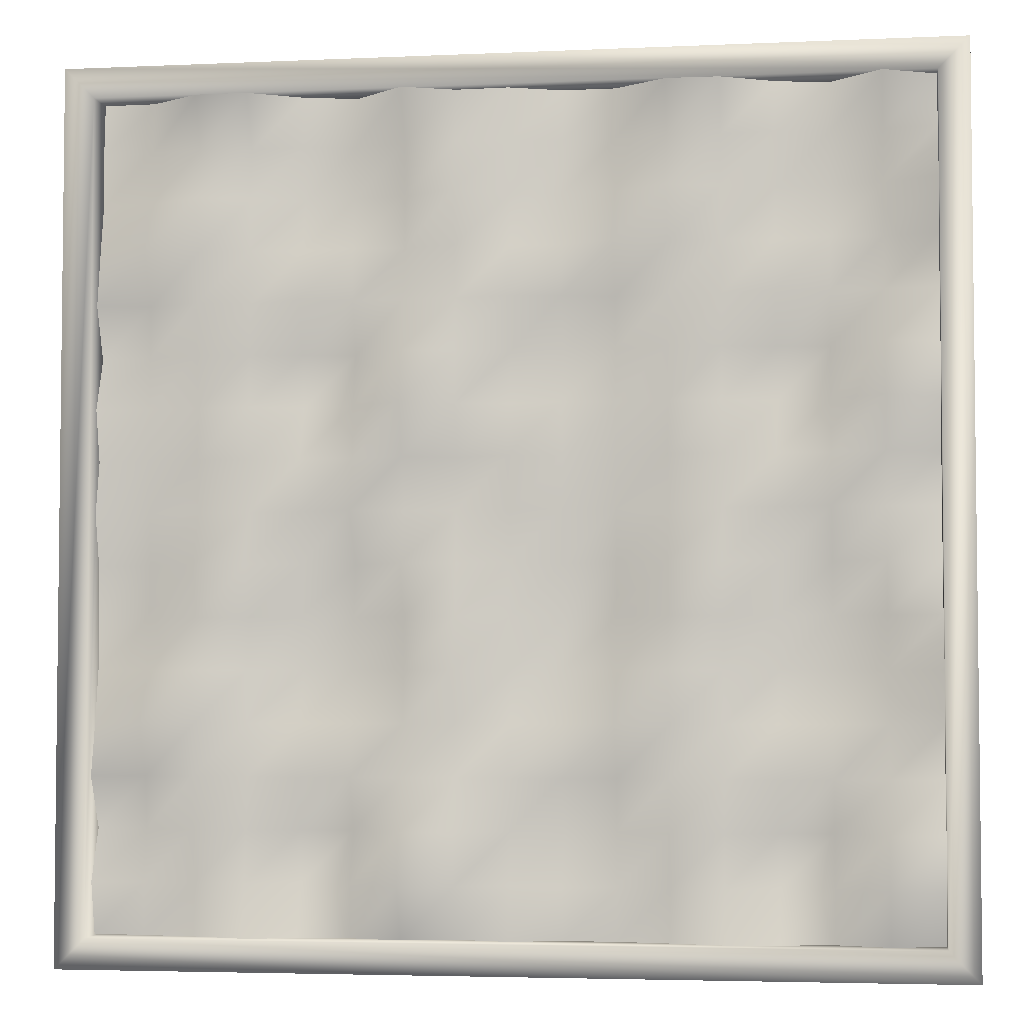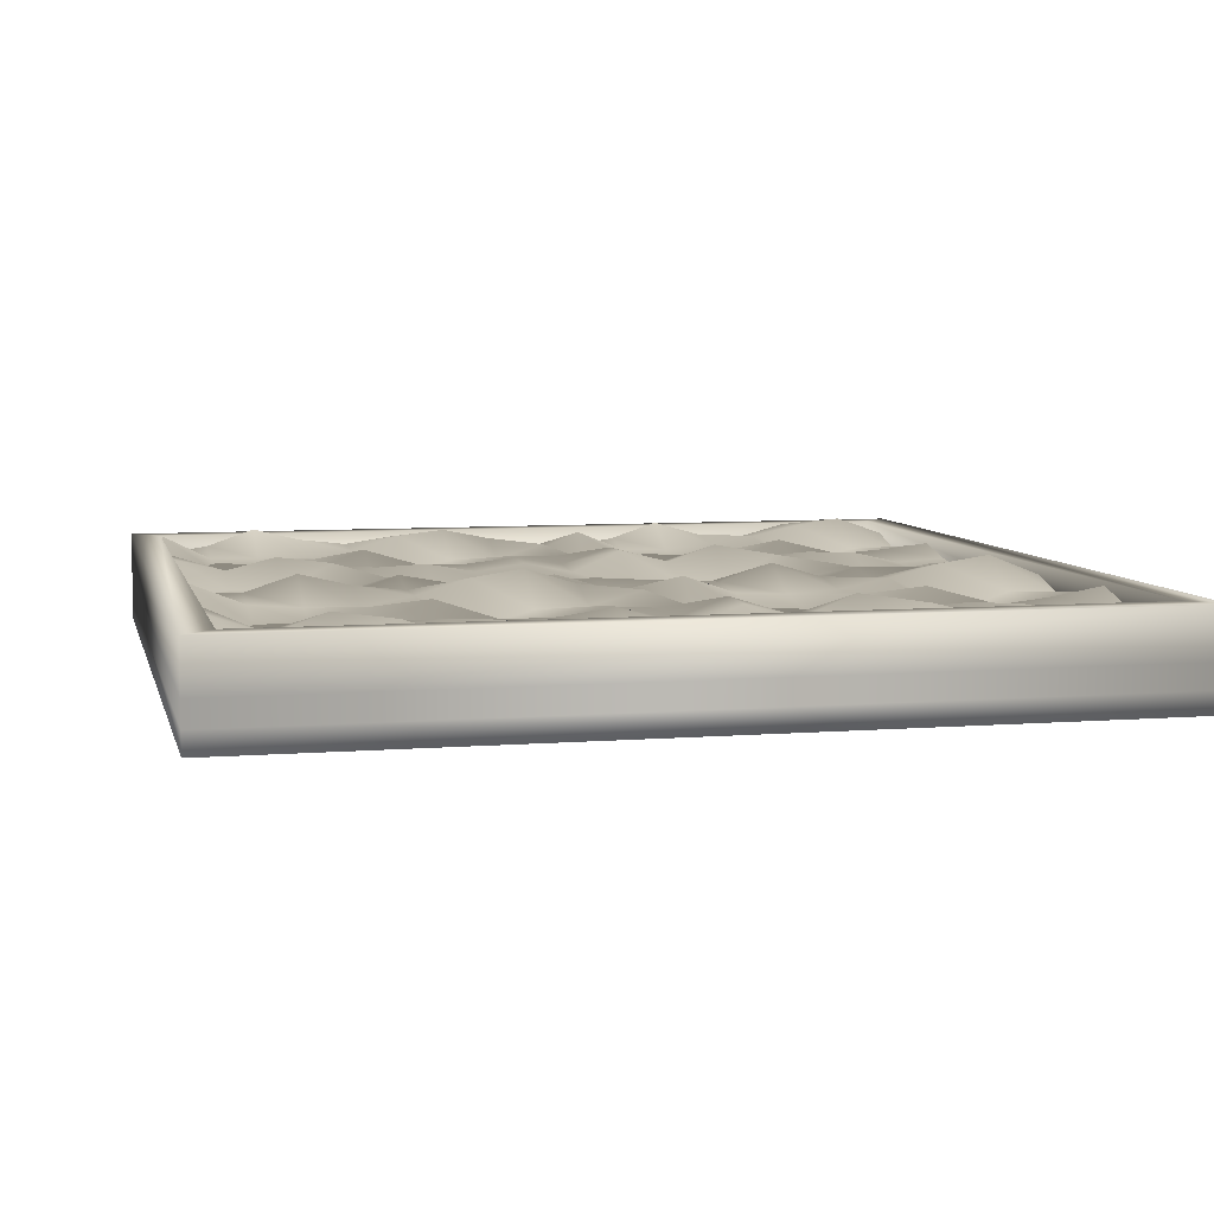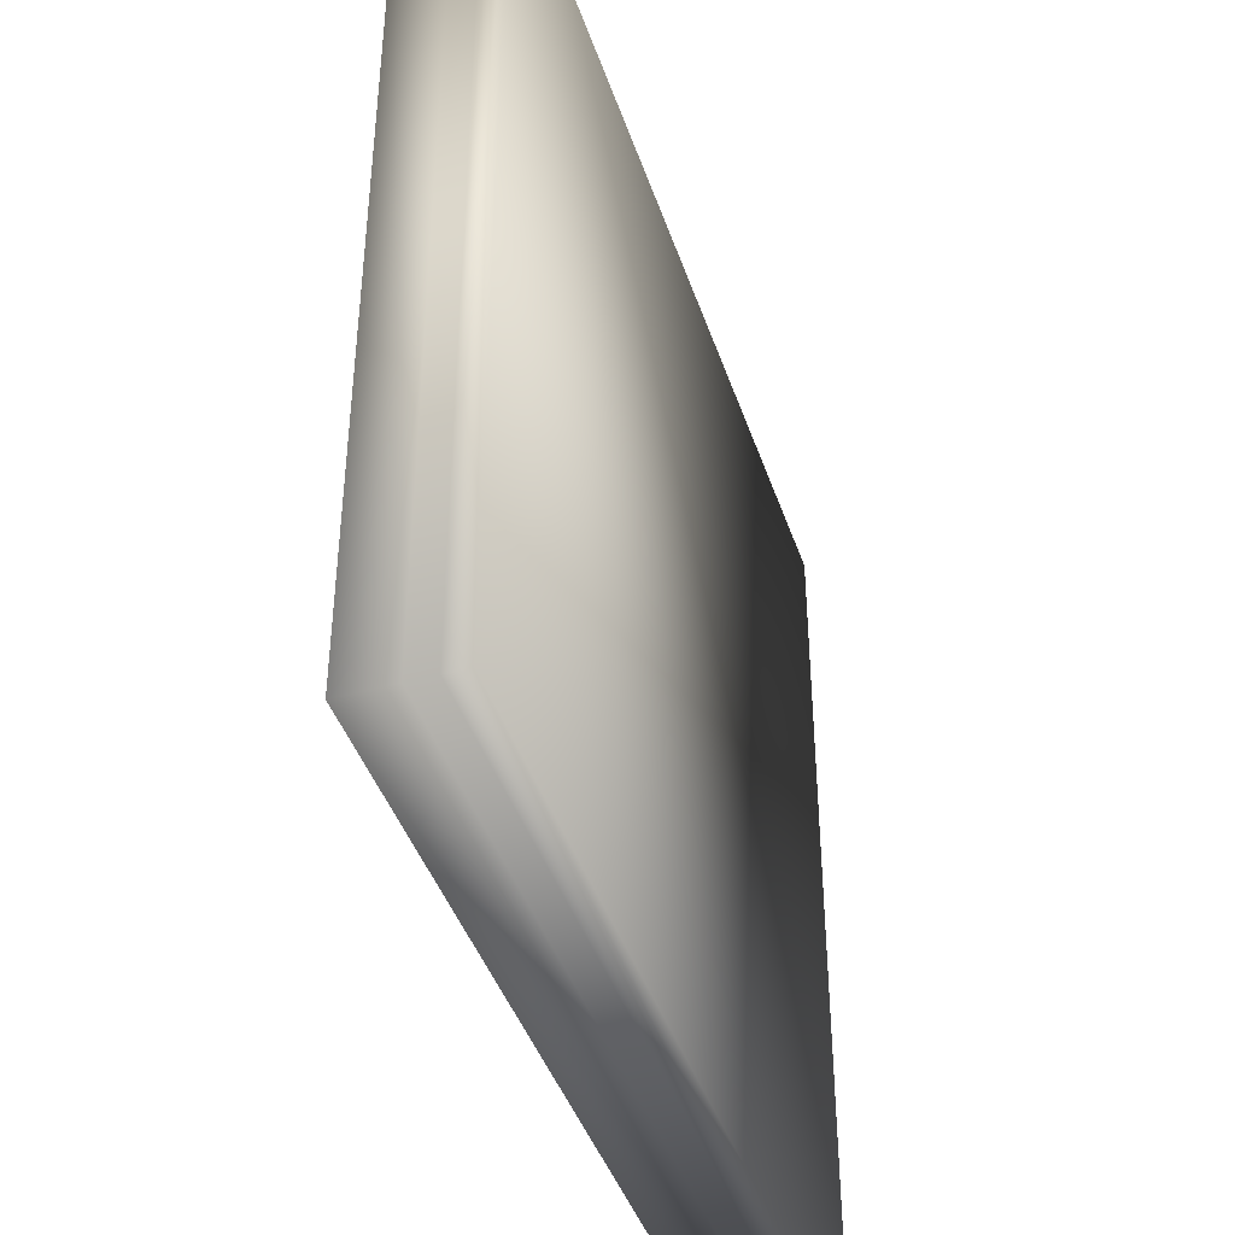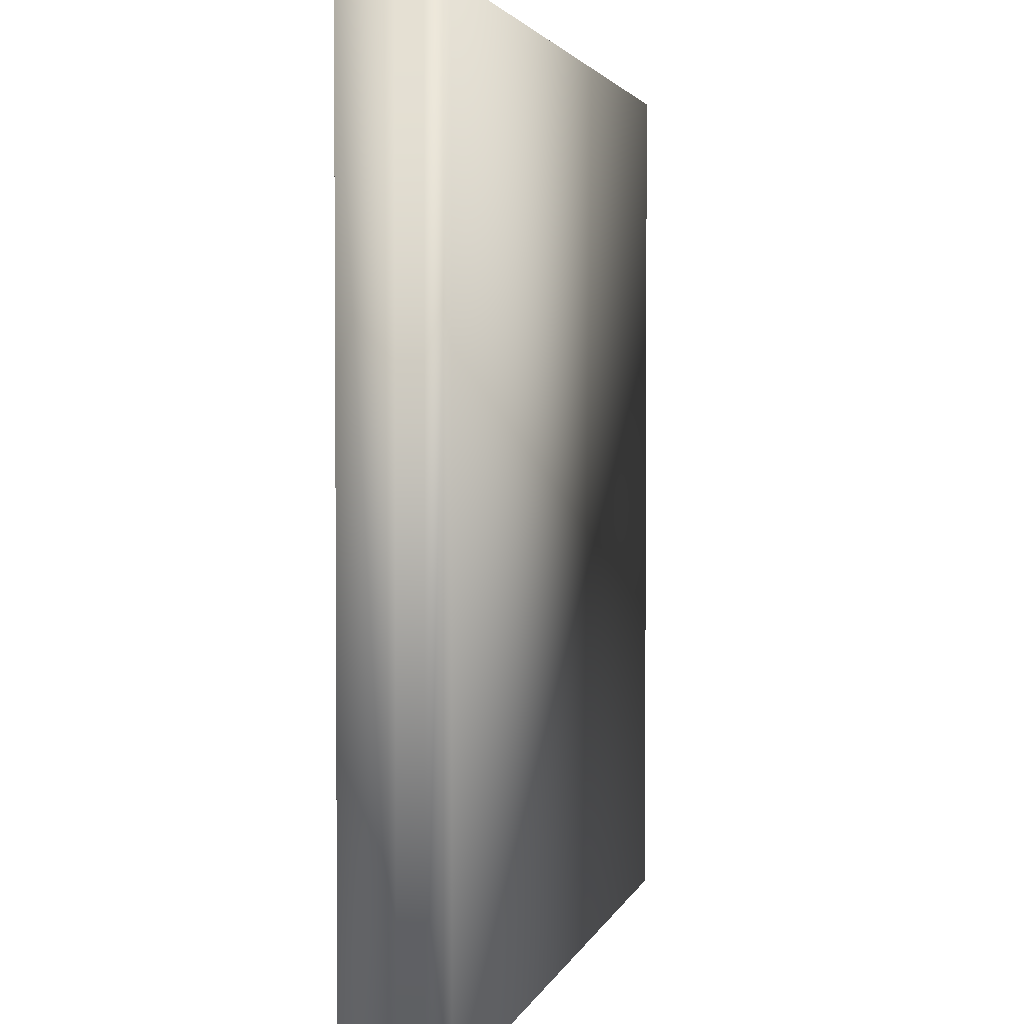
<metadata>
{"format":"obj","ext":"obj","renderer":"f3d","projection":"perspective","resolution":1024,"background":"white","views":[{"elev":-4.0,"azim":-171.6,"up":"+Z"},{"elev":6.9,"azim":76.8,"up":"+Y"},{"elev":-42.6,"azim":-72.0,"up":"+Z"},{"elev":2.6,"azim":-76.9,"up":"+Z"}]}
</metadata>
<code>
o Cube.001_Cube.002
v 1.06 0.05163 1.058
v -1.06 -0.05953 1.058
v 1.06 0.1707 1.058
v -1.06 -0.05953 -1.062
v 1.06 0.05163 -1.062
v 1.06 -0.05953 1.058
v 1.06 0.1707 -1.062
v 1.06 -0.05953 -1.062
v -1.06 0.05163 -1.062
v -1.06 0.05163 1.058
v -1.06 0.1707 1.058
v -1.06 0.1707 -1.062
v -0.9881 -0.04069 -0.9902
v -0.9881 -0.04069 0.986
v 0.9881 -0.04069 -0.9902
v 0.9881 -0.04069 0.986
v -1.06 -0.006657 1.058
v -1.06 -0.006657 -1.062
v 1.06 -0.006657 -1.062
v 1.06 -0.006657 1.058
v -0.9881 0.01218 -0.9902
v -0.9881 0.01218 0.986
v 0.9881 0.01218 -0.9902
v 0.9881 0.01218 0.986
v -0.9881 0.1707 -0.9902
v -0.9881 0.1707 0.986
v 0.9881 0.1707 -0.9902
v 0.9881 0.1707 0.986
v -0.9881 0.07046 -0.9902
v -0.9881 0.07046 0.986
v 0.9881 0.07046 -0.9902
v 0.9881 0.07046 0.986
v -0.9862 0.1206 0.9862
v 0.9862 0.08489 0.9862
v -0.9862 0.1118 -0.9862
v 0.9862 0.09777 -0.9862
v -0.9862 0.1516 -0.863
v -0.9862 0.1676 -0.7397
v -0.9862 0.1352 -0.6164
v -0.9862 0.144 -0.4931
v -0.9862 0.1788 -0.3698
v -0.9862 0.1381 -0.2466
v -0.9862 0.1189 -0.1233
v -0.9862 0.1147 0
v -0.9862 0.109 0.1233
v -0.9862 0.1423 0.2466
v -0.9862 0.1561 0.3698
v -0.9862 0.1379 0.4931
v -0.9862 0.1522 0.6164
v -0.9862 0.1826 0.7397
v -0.9862 0.1404 0.863
v -0.863 0.1796 0.9862
v -0.7397 0.07019 0.9862
v -0.6164 0.1027 0.9862
v -0.4931 0.1661 0.9862
v -0.3698 0.168 0.9862
v -0.2466 0.08517 0.9862
v -0.1233 0.08445 0.9862
v 0 0.1313 0.9862
v 0.1233 0.1268 0.9862
v 0.2466 0.1756 0.9862
v 0.3698 0.06959 0.9862
v 0.4931 0.1 0.9862
v 0.6164 0.1687 0.9862
v 0.7397 0.1685 0.9862
v 0.863 0.08772 0.9862
v 0.9862 0.09289 0.863
v 0.9862 0.08905 0.7397
v 0.9862 0.113 0.6164
v 0.9862 0.1331 0.4931
v 0.9862 0.08286 0.3698
v 0.9862 0.1304 0.2466
v 0.9862 0.1013 0.1233
v 0.9862 0.1267 0
v 0.9862 0.09538 -0.1233
v 0.9862 0.09169 -0.2466
v 0.9862 0.09122 -0.3698
v 0.9862 0.1121 -0.4931
v 0.9862 0.1391 -0.6164
v 0.9862 0.07595 -0.7397
v 0.9862 0.1275 -0.863
v 0.863 0.1112 -0.9862
v 0.7397 0.1263 -0.9862
v 0.6164 0.1619 -0.9862
v 0.4931 0.1352 -0.9862
v 0.3698 0.1159 -0.9862
v 0.2466 0.1487 -0.9862
v 0.1233 0.112 -0.9862
v 0 0.1448 -0.9862
v -0.1233 0.1063 -0.9862
v -0.2466 0.1073 -0.9862
v -0.3698 0.1264 -0.9862
v -0.4931 0.1536 -0.9862
v -0.6164 0.1357 -0.9862
v -0.7397 0.1111 -0.9862
v -0.863 0.1484 -0.9862
v -0.863 0.1187 0.863
v -0.7397 0.09923 0.863
v -0.6164 0.132 0.863
v -0.4931 0.1192 0.863
v -0.3698 0.1381 0.863
v -0.2466 0.1034 0.863
v -0.1233 0.09784 0.863
v 0 0.1219 0.863
v 0.1233 0.1388 0.863
v 0.2466 0.1266 0.863
v 0.3698 0.09752 0.863
v 0.4931 0.114 0.863
v 0.6164 0.1135 0.863
v 0.7397 0.1262 0.863
v 0.863 0.1012 0.863
v -0.863 0.1167 0.7397
v -0.7397 0.1011 0.7397
v -0.6164 0.09061 0.7397
v -0.4931 0.135 0.7397
v -0.3698 0.1684 0.7397
v -0.2466 0.09983 0.7397
v -0.1233 0.0954 0.7397
v 0 0.1069 0.7397
v 0.1233 0.1789 0.7397
v 0.2466 0.1167 0.7397
v 0.3698 0.09961 0.7397
v 0.4931 0.08166 0.7397
v 0.6164 0.1316 0.7397
v 0.7397 0.1678 0.7397
v 0.863 0.1075 0.7397
v -0.863 0.1155 0.6164
v -0.7397 0.1218 0.6164
v -0.6164 0.1097 0.6164
v -0.4931 0.1317 0.6164
v -0.3698 0.1237 0.6164
v -0.2466 0.163 0.6164
v -0.1233 0.1078 0.6164
v 0 0.1153 0.6164
v 0.1233 0.1497 0.6164
v 0.2466 0.1132 0.6164
v 0.3698 0.1292 0.6164
v 0.4931 0.1085 0.6164
v 0.6164 0.1305 0.6164
v 0.7397 0.1343 0.6164
v 0.863 0.1641 0.6164
v -0.863 0.1316 0.4931
v -0.7397 0.1105 0.4931
v -0.6164 0.1576 0.4931
v -0.4931 0.119 0.4931
v -0.3698 0.1371 0.4931
v -0.2466 0.1024 0.4931
v -0.1233 0.1351 0.4931
v 0 0.1574 0.4931
v 0.1233 0.1352 0.4931
v 0.2466 0.1372 0.4931
v 0.3698 0.1233 0.4931
v 0.4931 0.1583 0.4931
v 0.6164 0.114 0.4931
v 0.7397 0.1453 0.4931
v 0.863 0.103 0.4931
v -0.863 0.1684 0.3698
v -0.7397 0.08707 0.3698
v -0.6164 0.09897 0.3698
v -0.4931 0.1285 0.3698
v -0.3698 0.143 0.3698
v -0.2466 0.1052 0.3698
v -0.1233 0.08029 0.3698
v 0 0.09658 0.3698
v 0.1233 0.1452 0.3698
v 0.2466 0.1735 0.3698
v 0.3698 0.08071 0.3698
v 0.4931 0.1035 0.3698
v 0.6164 0.1257 0.3698
v 0.7397 0.1404 0.3698
v 0.863 0.1024 0.3698
v -0.863 0.1821 0.2466
v -0.7397 0.1123 0.2466
v -0.6164 0.08205 0.2466
v -0.4931 0.1281 0.2466
v -0.3698 0.1212 0.2466
v -0.2466 0.1131 0.2466
v -0.1233 0.1343 0.2466
v 0 0.1127 0.2466
v 0.1233 0.143 0.2466
v 0.2466 0.1918 0.2466
v 0.3698 0.1133 0.2466
v 0.4931 0.08712 0.2466
v 0.6164 0.1274 0.2466
v 0.7397 0.1168 0.2466
v 0.863 0.1138 0.2466
v -0.863 0.1571 0.1233
v -0.7397 0.1128 0.1233
v -0.6164 0.132 0.1233
v -0.4931 0.1417 0.1233
v -0.3698 0.1389 0.1233
v -0.2466 0.1073 0.1233
v -0.1233 0.1028 0.1233
v 0 0.1497 0.1233
v 0.1233 0.1057 0.1233
v 0.2466 0.1544 0.1233
v 0.3698 0.1174 0.1233
v 0.4931 0.1326 0.1233
v 0.6164 0.1457 0.1233
v 0.7397 0.1315 0.1233
v 0.863 0.1107 0.1233
v -0.863 0.1169 0
v -0.7397 0.1498 0
v -0.6164 0.1292 0
v -0.4931 0.1212 0
v -0.3698 0.1139 0
v -0.2466 0.1056 0
v -0.1233 0.1257 0
v 0 0.1111 0
v 0.1233 0.1211 0
v 0.2466 0.1153 0
v 0.3698 0.1513 0
v 0.4931 0.1254 0
v 0.6164 0.1144 0
v 0.7397 0.1134 0
v 0.863 0.1032 0
v -0.863 0.1684 -0.1233
v -0.7397 0.06802 -0.1233
v -0.6164 0.1049 -0.1233
v -0.4931 0.1621 -0.1233
v -0.3698 0.1655 -0.1233
v -0.2466 0.08296 -0.1233
v -0.1233 0.09506 -0.1233
v 0 0.1302 -0.1233
v 0.1233 0.1205 -0.1233
v 0.2466 0.1663 -0.1233
v 0.3698 0.07201 -0.1233
v 0.4931 0.1081 -0.1233
v 0.6164 0.1617 -0.1233
v 0.7397 0.1597 -0.1233
v 0.863 0.08428 -0.1233
v -0.863 0.1185 -0.2466
v -0.7397 0.09476 -0.2466
v -0.6164 0.1307 -0.2466
v -0.4931 0.117 -0.2466
v -0.3698 0.1345 -0.2466
v -0.2466 0.09836 -0.2466
v -0.1233 0.09014 -0.2466
v 0 0.1212 -0.2466
v 0.1233 0.1364 -0.2466
v 0.2466 0.1237 -0.2466
v 0.3698 0.09244 -0.2466
v 0.4931 0.1173 -0.2466
v 0.6164 0.1125 -0.2466
v 0.7397 0.1273 -0.2466
v 0.863 0.097 -0.2466
v -0.863 0.1161 -0.3698
v -0.7397 0.09557 -0.3698
v -0.6164 0.07816 -0.3698
v -0.4931 0.1335 -0.3698
v -0.3698 0.1749 -0.3698
v -0.2466 0.09487 -0.3698
v -0.1233 0.09522 -0.3698
v -0 0.09985 -0.3698
v 0.1233 0.1781 -0.3698
v 0.2466 0.1181 -0.3698
v 0.3698 0.09898 -0.3698
v 0.4931 0.07392 -0.3698
v 0.6164 0.1263 -0.3698
v 0.7397 0.1757 -0.3698
v 0.863 0.1027 -0.3698
v -0.863 0.1289 -0.4931
v -0.7397 0.1203 -0.4931
v -0.6164 0.109 -0.4931
v -0.4931 0.1275 -0.4931
v -0.3698 0.1263 -0.4931
v -0.2466 0.1586 -0.4931
v -0.1233 0.1078 -0.4931
v 0 0.1092 -0.4931
v 0.1233 0.1421 -0.4931
v 0.2466 0.1257 -0.4931
v 0.3698 0.1263 -0.4931
v 0.4931 0.1079 -0.4931
v 0.6164 0.1248 -0.4931
v 0.7397 0.1398 -0.4931
v 0.863 0.1654 -0.4931
v -0.863 0.1473 -0.6164
v -0.7397 0.1238 -0.6164
v -0.6164 0.1591 -0.6164
v -0.4931 0.119 -0.6164
v -0.3698 0.1509 -0.6164
v -0.2466 0.1 -0.6164
v -0.1233 0.1443 -0.6164
v 0 0.1488 -0.6164
v 0.1233 0.1348 -0.6164
v 0.2466 0.15 -0.6164
v 0.3698 0.1337 -0.6164
v 0.4931 0.1573 -0.6164
v 0.6164 0.1142 -0.6164
v 0.7397 0.1488 -0.6164
v 0.863 0.1084 -0.6164
v -0.863 0.1745 -0.7397
v -0.7397 0.09016 -0.7397
v -0.6164 0.09185 -0.7397
v -0.4931 0.1314 -0.7397
v -0.3698 0.1467 -0.7397
v -0.2466 0.09936 -0.7397
v -0.1233 0.08078 -0.7397
v 0 0.106 -0.7397
v 0.1233 0.1601 -0.7397
v 0.2466 0.1794 -0.7397
v 0.3698 0.08414 -0.7397
v 0.4931 0.1003 -0.7397
v 0.6164 0.1264 -0.7397
v 0.7397 0.1438 -0.7397
v 0.863 0.09479 -0.7397
v -0.863 0.1911 -0.863
v -0.7397 0.1185 -0.863
v -0.6164 0.0888 -0.863
v -0.4931 0.1404 -0.863
v -0.3698 0.1186 -0.863
v -0.2466 0.1095 -0.863
v -0.1233 0.1412 -0.863
v 0 0.1138 -0.863
v 0.1233 0.1543 -0.863
v 0.2466 0.1973 -0.863
v 0.3698 0.1243 -0.863
v 0.4931 0.09083 -0.863
v 0.6164 0.1408 -0.863
v 0.7397 0.1155 -0.863
v 0.863 0.117 -0.863
g Cube.001_Cube.002_Marble_solid_3
f 3 1 10 11
f 7 5 1 3
f 12 9 5 7
f 11 10 9 12
f 4 8 19 18
f 8 4 2 6
f 13 14 22 21
f 6 2 17 20
f 16 15 23 24
f 2 4 18 17
f 13 15 16 14
f 8 6 20 19
f 15 13 21 23
f 14 16 24 22
f 19 20 1 5
f 23 21 29 31
f 22 24 32 30
f 18 19 5 9
f 21 22 30 29
f 20 17 10 1
f 24 23 31 32
f 17 18 9 10
f 27 28 32 31
f 25 26 11 12
f 27 25 12 7
f 28 27 7 3
f 26 28 3 11
f 26 25 29 30
f 28 26 30 32
f 25 27 31 29
g Cube.001_Cube.002_Grass_simple
f 97 98 113 112
f 98 99 114 113
f 99 100 115 114
f 100 101 116 115
f 101 102 117 116
f 102 103 118 117
f 103 104 119 118
f 104 105 120 119
f 105 106 121 120
f 106 107 122 121
f 107 108 123 122
f 108 109 124 123
f 109 110 125 124
f 110 111 126 125
f 112 113 128 127
f 113 114 129 128
f 114 115 130 129
f 115 116 131 130
f 116 117 132 131
f 117 118 133 132
f 118 119 134 133
f 119 120 135 134
f 120 121 136 135
f 121 122 137 136
f 122 123 138 137
f 123 124 139 138
f 124 125 140 139
f 125 126 141 140
f 127 128 143 142
f 128 129 144 143
f 129 130 145 144
f 130 131 146 145
f 131 132 147 146
f 132 133 148 147
f 133 134 149 148
f 134 135 150 149
f 135 136 151 150
f 136 137 152 151
f 137 138 153 152
f 138 139 154 153
f 139 140 155 154
f 140 141 156 155
f 142 143 158 157
f 143 144 159 158
f 144 145 160 159
f 145 146 161 160
f 146 147 162 161
f 147 148 163 162
f 148 149 164 163
f 149 150 165 164
f 150 151 166 165
f 151 152 167 166
f 152 153 168 167
f 153 154 169 168
f 154 155 170 169
f 155 156 171 170
f 157 158 173 172
f 158 159 174 173
f 159 160 175 174
f 160 161 176 175
f 161 162 177 176
f 162 163 178 177
f 163 164 179 178
f 164 165 180 179
f 165 166 181 180
f 166 167 182 181
f 167 168 183 182
f 168 169 184 183
f 169 170 185 184
f 170 171 186 185
f 172 173 188 187
f 173 174 189 188
f 174 175 190 189
f 175 176 191 190
f 176 177 192 191
f 177 178 193 192
f 178 179 194 193
f 179 180 195 194
f 180 181 196 195
f 181 182 197 196
f 182 183 198 197
f 183 184 199 198
f 184 185 200 199
f 185 186 201 200
f 187 188 203 202
f 188 189 204 203
f 189 190 205 204
f 190 191 206 205
f 191 192 207 206
f 192 193 208 207
f 193 194 209 208
f 194 195 210 209
f 195 196 211 210
f 196 197 212 211
f 197 198 213 212
f 198 199 214 213
f 199 200 215 214
f 200 201 216 215
f 202 203 218 217
f 203 204 219 218
f 204 205 220 219
f 205 206 221 220
f 206 207 222 221
f 207 208 223 222
f 208 209 224 223
f 209 210 225 224
f 210 211 226 225
f 211 212 227 226
f 212 213 228 227
f 213 214 229 228
f 214 215 230 229
f 215 216 231 230
f 217 218 233 232
f 218 219 234 233
f 219 220 235 234
f 220 221 236 235
f 221 222 237 236
f 222 223 238 237
f 223 224 239 238
f 224 225 240 239
f 225 226 241 240
f 226 227 242 241
f 227 228 243 242
f 228 229 244 243
f 229 230 245 244
f 230 231 246 245
f 232 233 248 247
f 233 234 249 248
f 234 235 250 249
f 235 236 251 250
f 236 237 252 251
f 237 238 253 252
f 238 239 254 253
f 239 240 255 254
f 240 241 256 255
f 241 242 257 256
f 242 243 258 257
f 243 244 259 258
f 244 245 260 259
f 245 246 261 260
f 247 248 263 262
f 248 249 264 263
f 249 250 265 264
f 250 251 266 265
f 251 252 267 266
f 252 253 268 267
f 253 254 269 268
f 254 255 270 269
f 255 256 271 270
f 256 257 272 271
f 257 258 273 272
f 258 259 274 273
f 259 260 275 274
f 260 261 276 275
f 262 263 278 277
f 263 264 279 278
f 264 265 280 279
f 265 266 281 280
f 266 267 282 281
f 267 268 283 282
f 268 269 284 283
f 269 270 285 284
f 270 271 286 285
f 271 272 287 286
f 272 273 288 287
f 273 274 289 288
f 274 275 290 289
f 275 276 291 290
f 277 278 293 292
f 278 279 294 293
f 279 280 295 294
f 280 281 296 295
f 281 282 297 296
f 282 283 298 297
f 283 284 299 298
f 284 285 300 299
f 285 286 301 300
f 286 287 302 301
f 287 288 303 302
f 288 289 304 303
f 289 290 305 304
f 290 291 306 305
f 292 293 308 307
f 293 294 309 308
f 294 295 310 309
f 295 296 311 310
f 296 297 312 311
f 297 298 313 312
f 298 299 314 313
f 299 300 315 314
f 300 301 316 315
f 301 302 317 316
f 302 303 318 317
f 303 304 319 318
f 304 305 320 319
f 305 306 321 320
f 33 52 97 51
f 52 53 98 97
f 53 54 99 98
f 54 55 100 99
f 55 56 101 100
f 56 57 102 101
f 57 58 103 102
f 58 59 104 103
f 59 60 105 104
f 60 61 106 105
f 61 62 107 106
f 62 63 108 107
f 63 64 109 108
f 64 65 110 109
f 65 66 111 110
f 66 34 67 111
f 111 67 68 126
f 126 68 69 141
f 141 69 70 156
f 156 70 71 171
f 171 71 72 186
f 186 72 73 201
f 201 73 74 216
f 216 74 75 231
f 231 75 76 246
f 246 76 77 261
f 261 77 78 276
f 276 78 79 291
f 291 79 80 306
f 306 80 81 321
f 321 81 36 82
f 320 321 82 83
f 319 320 83 84
f 318 319 84 85
f 317 318 85 86
f 316 317 86 87
f 315 316 87 88
f 314 315 88 89
f 313 314 89 90
f 312 313 90 91
f 311 312 91 92
f 310 311 92 93
f 309 310 93 94
f 308 309 94 95
f 307 308 95 96
f 37 307 96 35
f 38 292 307 37
f 39 277 292 38
f 40 262 277 39
f 41 247 262 40
f 42 232 247 41
f 43 217 232 42
f 44 202 217 43
f 45 187 202 44
f 46 172 187 45
f 47 157 172 46
f 48 142 157 47
f 49 127 142 48
f 50 112 127 49
f 51 97 112 50

</code>
